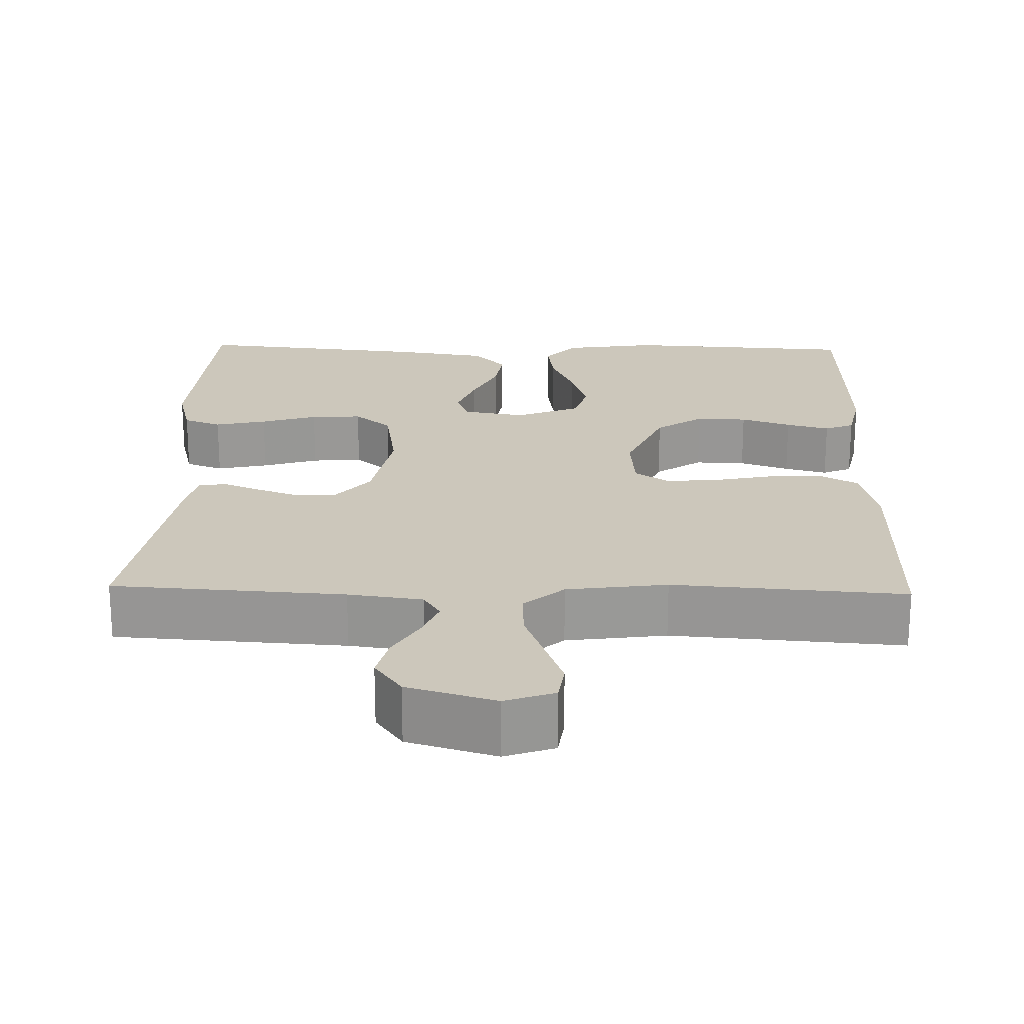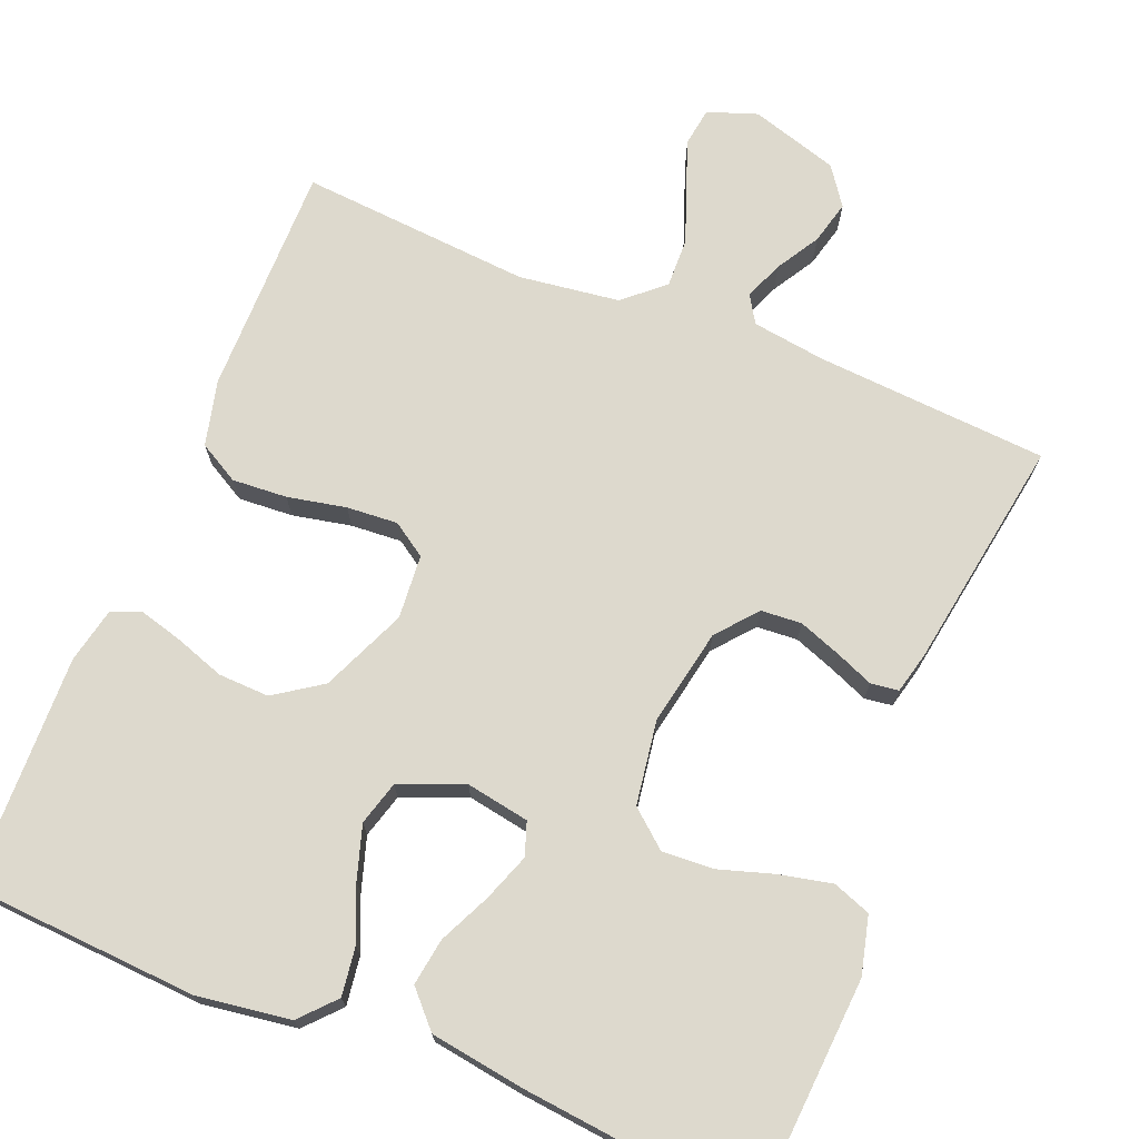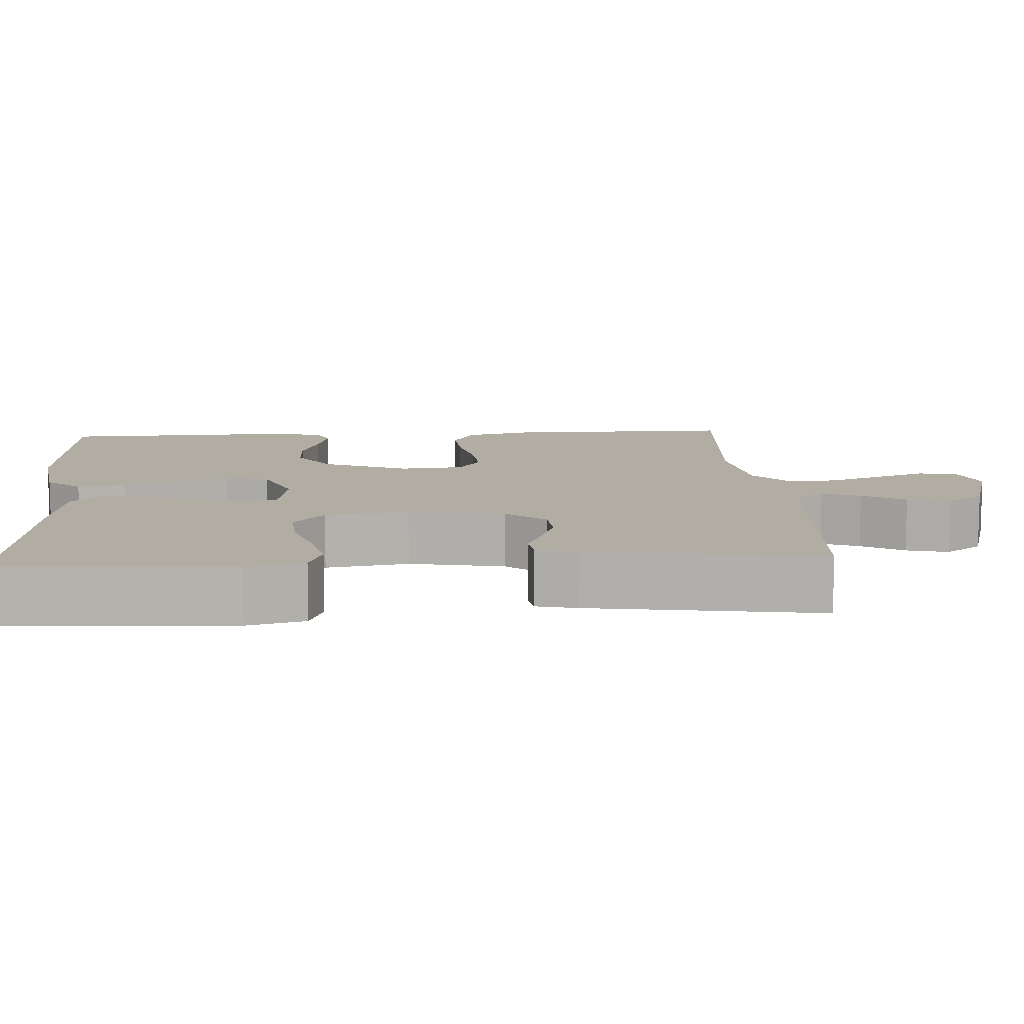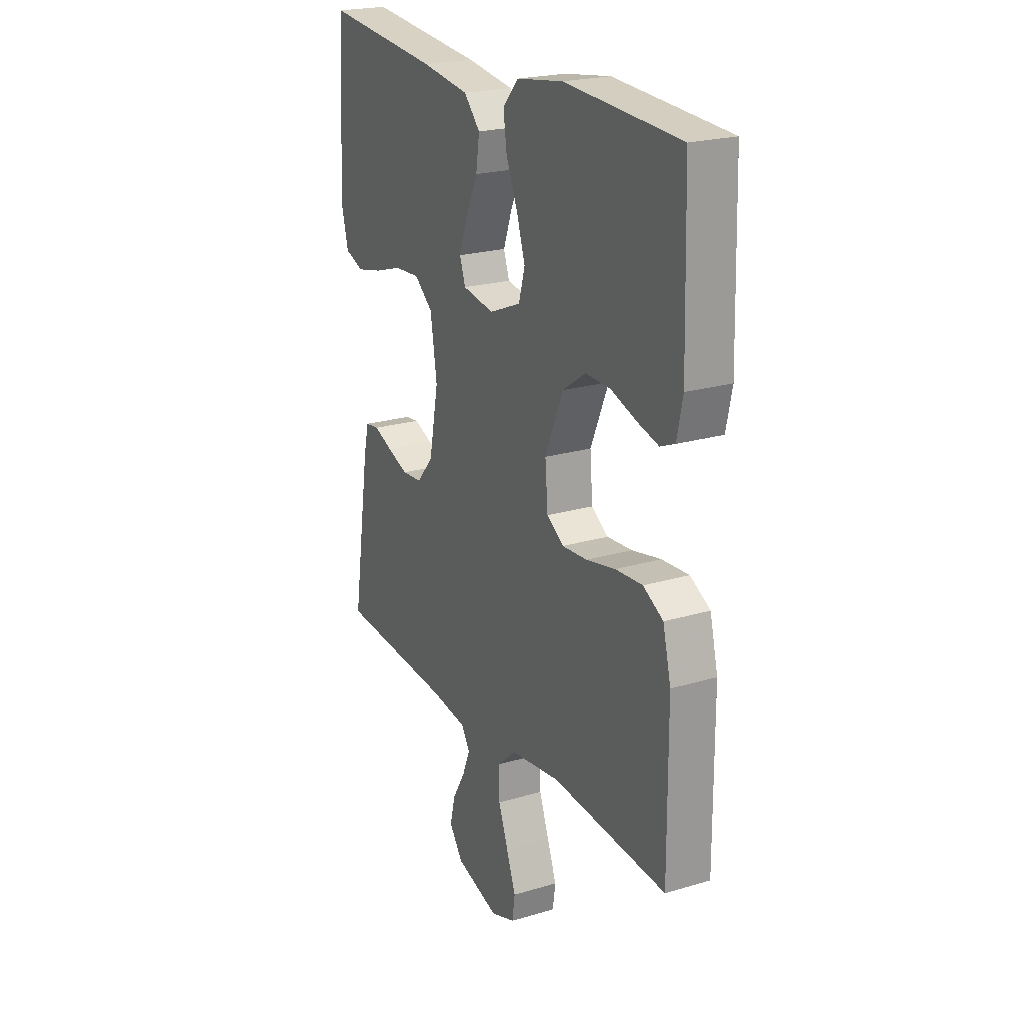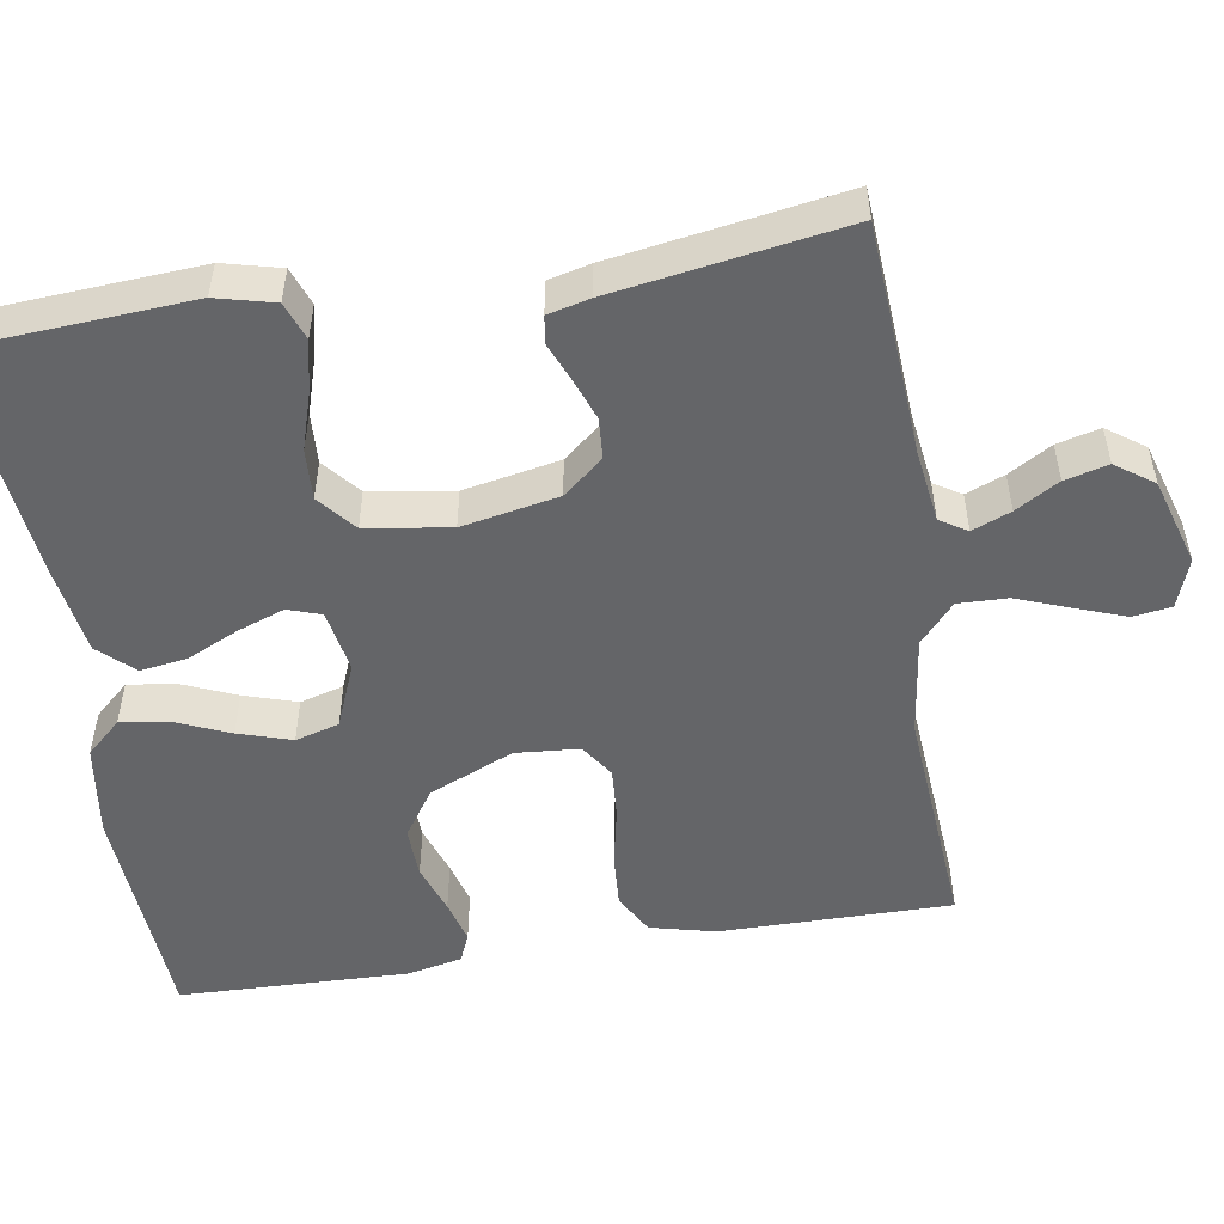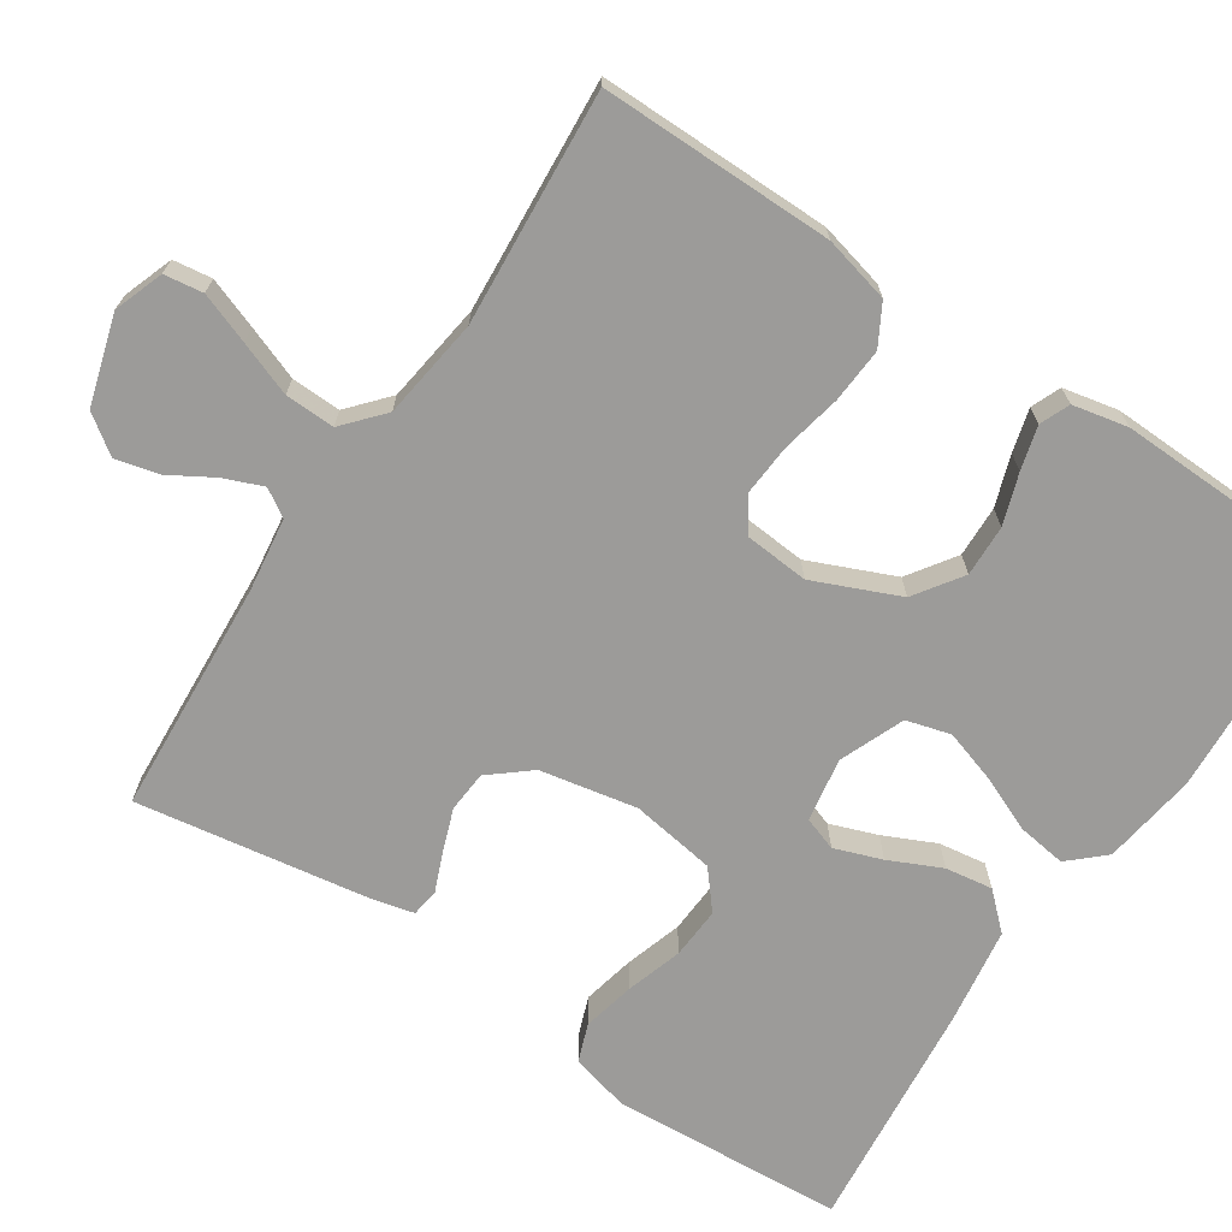
<metadata>
{"format":"obj","ext":"obj","renderer":"f3d","projection":"perspective","resolution":1024,"background":"white","views":[{"elev":21.6,"azim":-178.5,"up":"+Y"},{"elev":72.0,"azim":22.3,"up":"+Y"},{"elev":10.6,"azim":86.3,"up":"+Y"},{"elev":22.2,"azim":-117.4,"up":"+Z"},{"elev":-51.5,"azim":99.3,"up":"+Y"},{"elev":-69.9,"azim":-123.5,"up":"+Y"}]}
</metadata>
<code>
v -0.5 0.07 0.5
v -0.2 0.07 0.517
v -0.079 0.07 0.499
v -0.038 0.07 0.454
v -0.047 0.07 0.391
v -0.077 0.07 0.321
v -0.099 0.07 0.252
v -0.083 0.07 0.195
v 0 0.07 0.161
v 0.082 0.07 0.175
v 0.097 0.07 0.218
v 0.075 0.07 0.279
v 0.044 0.07 0.346
v 0.035 0.07 0.407
v 0.077 0.07 0.452
v 0.2 0.07 0.47
v 0.5 0.07 0.5
v 0.519 0.07 0.2
v 0.5 0.07 0.125
v 0.451 0.07 0.107
v 0.384 0.07 0.122
v 0.311 0.07 0.145
v 0.245 0.07 0.149
v 0.197 0.07 0.109
v 0.18 0.07 0
v 0.204 0.07 -0.125
v 0.247 0.07 -0.177
v 0.3 0.07 -0.181
v 0.355 0.07 -0.161
v 0.404 0.07 -0.141
v 0.44 0.07 -0.146
v 0.453 0.07 -0.2
v 0.5 0.07 -0.5
v 0.2 0.07 -0.519
v 0.104 0.07 -0.532
v 0.082 0.07 -0.567
v 0.102 0.07 -0.617
v 0.135 0.07 -0.673
v 0.149 0.07 -0.729
v 0.114 0.07 -0.778
v 0 0.07 -0.812
v -0.064 0.07 -0.789
v -0.071 0.07 -0.739
v -0.047 0.07 -0.674
v -0.021 0.07 -0.605
v -0.019 0.07 -0.541
v -0.07 0.07 -0.496
v -0.2 0.07 -0.478
v -0.5 0.07 -0.5
v -0.498 0.07 -0.2
v -0.477 0.07 -0.115
v -0.425 0.07 -0.086
v -0.354 0.07 -0.091
v -0.278 0.07 -0.107
v -0.212 0.07 -0.112
v -0.168 0.07 -0.083
v -0.161 0.07 0
v -0.208 0.07 0.11
v -0.269 0.07 0.152
v -0.335 0.07 0.15
v -0.4 0.07 0.128
v -0.456 0.07 0.113
v -0.494 0.07 0.129
v -0.509 0.07 0.2
v -0.5 0 0.5
v -0.2 0 0.517
v -0.079 0 0.499
v -0.038 0 0.454
v -0.047 0 0.391
v -0.077 0 0.321
v -0.099 0 0.252
v -0.083 0 0.195
v 0 0 0.161
v 0.082 0 0.175
v 0.097 0 0.218
v 0.075 0 0.279
v 0.044 0 0.346
v 0.035 0 0.407
v 0.077 0 0.452
v 0.2 0 0.47
v 0.5 0 0.5
v 0.519 0 0.2
v 0.5 0 0.125
v 0.451 0 0.107
v 0.384 0 0.122
v 0.311 0 0.145
v 0.245 0 0.149
v 0.197 0 0.109
v 0.18 0 0
v 0.204 0 -0.125
v 0.247 0 -0.177
v 0.3 0 -0.181
v 0.355 0 -0.161
v 0.404 0 -0.141
v 0.44 0 -0.146
v 0.453 0 -0.2
v 0.5 0 -0.5
v 0.2 0 -0.519
v 0.104 0 -0.532
v 0.082 0 -0.567
v 0.102 0 -0.617
v 0.135 0 -0.673
v 0.149 0 -0.729
v 0.114 0 -0.778
v 0 0 -0.812
v -0.064 0 -0.789
v -0.071 0 -0.739
v -0.047 0 -0.674
v -0.021 0 -0.605
v -0.019 0 -0.541
v -0.07 0 -0.496
v -0.2 0 -0.478
v -0.5 0 -0.5
v -0.498 0 -0.2
v -0.477 0 -0.115
v -0.425 0 -0.086
v -0.354 0 -0.091
v -0.278 0 -0.107
v -0.212 0 -0.112
v -0.168 0 -0.083
v -0.161 0 0
v -0.208 0 0.11
v -0.269 0 0.152
v -0.335 0 0.15
v -0.4 0 0.128
v -0.456 0 0.113
v -0.494 0 0.129
v -0.509 0 0.2
f 4 5 6
f 3 4 6
f 2 3 6
f 1 2 6
f 64 1 6
f 63 64 6
f 62 63 6
f 61 62 6
f 60 61 6
f 59 60 6 7
f 58 59 7 8
f 57 58 8 9
f 56 57 9 10
f 52 53 54
f 51 52 54
f 50 51 54
f 49 50 54
f 48 49 54
f 47 48 54 55
f 46 47 55 56
f 43 44 45
f 42 43 45
f 41 42 45
f 40 41 45
f 39 40 45
f 38 39 45
f 37 38 45
f 36 37 45 46
f 46 56 10
f 36 46 10
f 35 36 10
f 32 33 34
f 31 32 34
f 30 31 34
f 29 30 34
f 28 29 34 35
f 20 21 22
f 19 20 22
f 18 19 22
f 17 18 22
f 16 17 22
f 15 16 22
f 14 15 22
f 13 14 22
f 12 13 22
f 11 12 22 23
f 10 11 23 24
f 27 28 35
f 26 27 35
f 25 26 35 10
f 10 24 25
f 70 69 68
f 70 68 67
f 70 67 66
f 70 66 65
f 70 65 128
f 70 128 127
f 70 127 126
f 70 126 125
f 70 125 124
f 71 70 124 123
f 72 71 123 122
f 73 72 122 121
f 74 73 121 120
f 118 117 116
f 118 116 115
f 118 115 114
f 118 114 113
f 118 113 112
f 119 118 112 111
f 120 119 111 110
f 109 108 107
f 109 107 106
f 109 106 105
f 109 105 104
f 109 104 103
f 109 103 102
f 109 102 101
f 110 109 101 100
f 74 120 110
f 74 110 100
f 74 100 99
f 98 97 96
f 98 96 95
f 98 95 94
f 98 94 93
f 99 98 93 92
f 86 85 84
f 86 84 83
f 86 83 82
f 86 82 81
f 86 81 80
f 86 80 79
f 86 79 78
f 86 78 77
f 86 77 76
f 87 86 76 75
f 88 87 75 74
f 99 92 91
f 99 91 90
f 74 99 90 89
f 89 88 74
f 1 65 66 2
f 2 66 67 3
f 3 67 68 4
f 4 68 69 5
f 5 69 70 6
f 6 70 71 7
f 7 71 72 8
f 8 72 73 9
f 9 73 74 10
f 10 74 75 11
f 11 75 76 12
f 12 76 77 13
f 13 77 78 14
f 14 78 79 15
f 15 79 80 16
f 16 80 81 17
f 17 81 82 18
f 18 82 83 19
f 19 83 84 20
f 20 84 85 21
f 21 85 86 22
f 22 86 87 23
f 23 87 88 24
f 24 88 89 25
f 25 89 90 26
f 26 90 91 27
f 27 91 92 28
f 28 92 93 29
f 29 93 94 30
f 30 94 95 31
f 31 95 96 32
f 32 96 97 33
f 33 97 98 34
f 34 98 99 35
f 35 99 100 36
f 36 100 101 37
f 37 101 102 38
f 38 102 103 39
f 39 103 104 40
f 40 104 105 41
f 41 105 106 42
f 42 106 107 43
f 43 107 108 44
f 44 108 109 45
f 45 109 110 46
f 46 110 111 47
f 47 111 112 48
f 48 112 113 49
f 49 113 114 50
f 50 114 115 51
f 51 115 116 52
f 52 116 117 53
f 53 117 118 54
f 54 118 119 55
f 55 119 120 56
f 56 120 121 57
f 57 121 122 58
f 58 122 123 59
f 59 123 124 60
f 60 124 125 61
f 61 125 126 62
f 62 126 127 63
f 63 127 128 64
f 64 128 65 1

</code>
